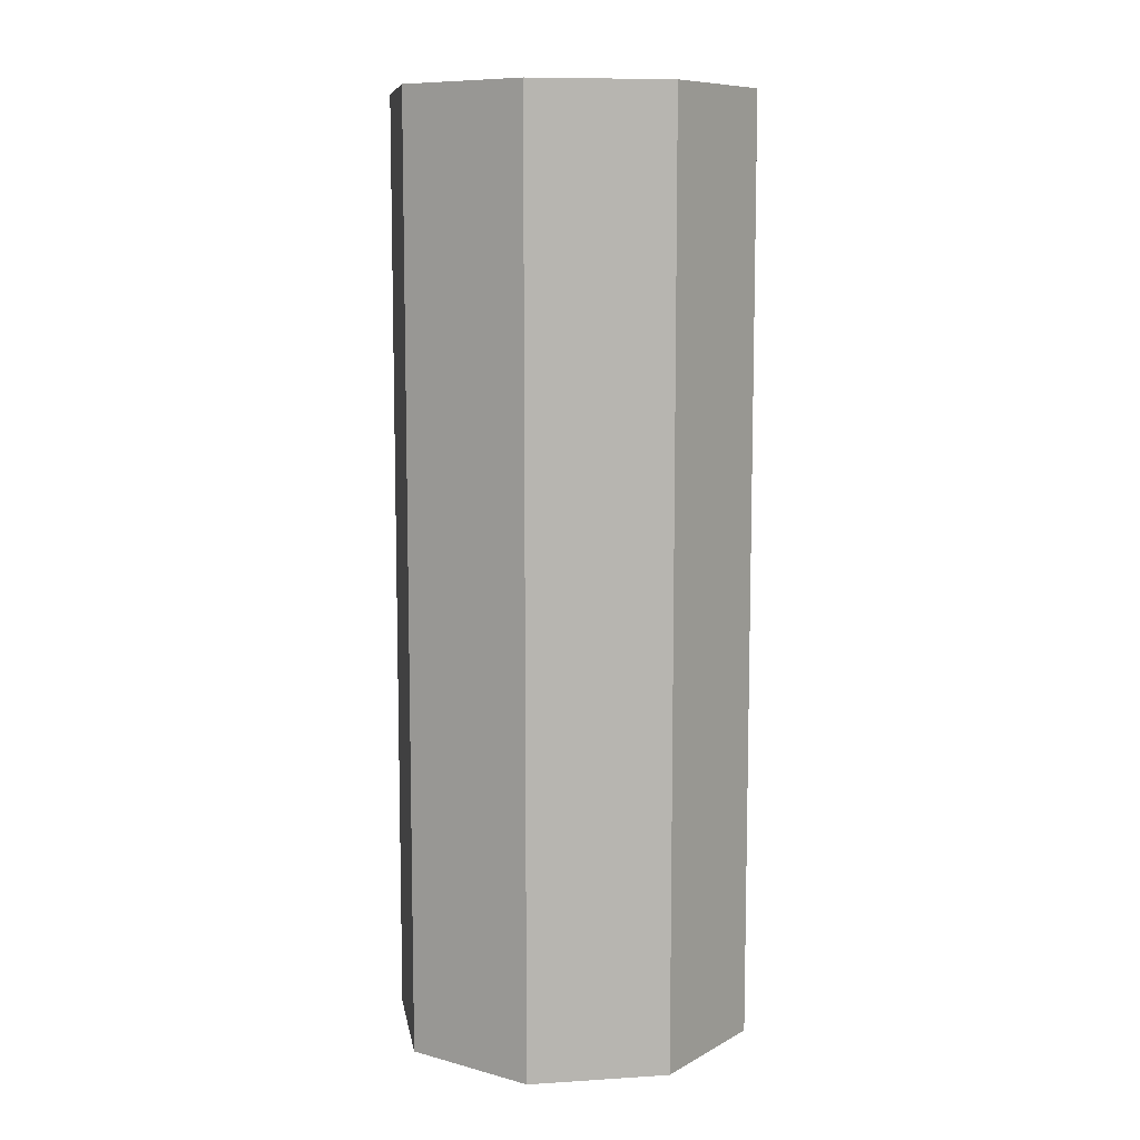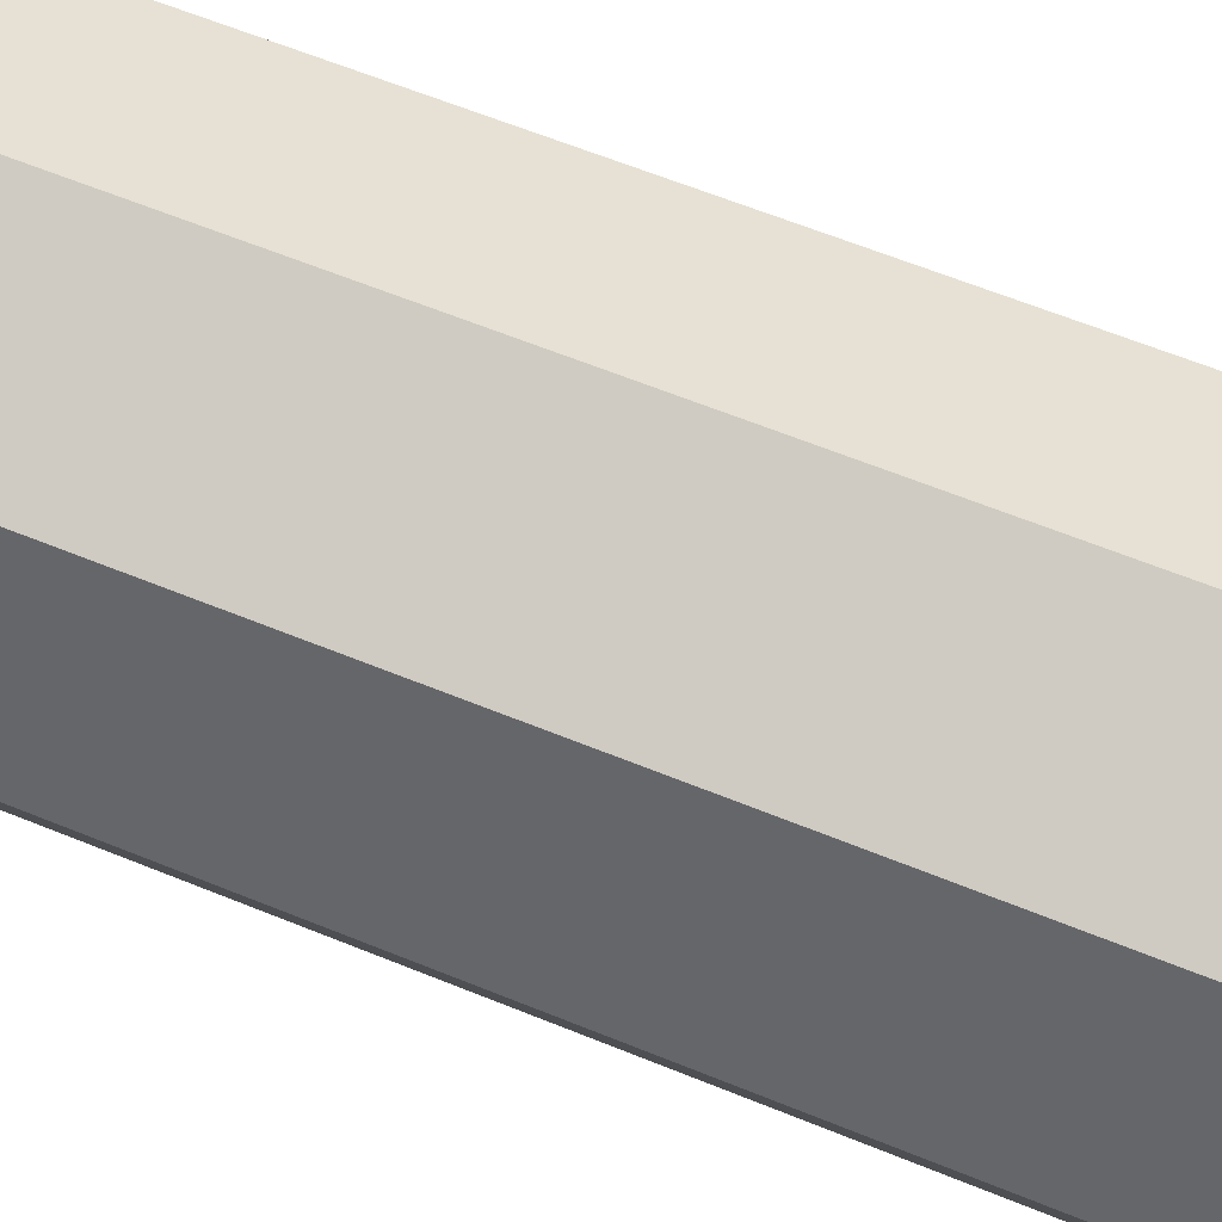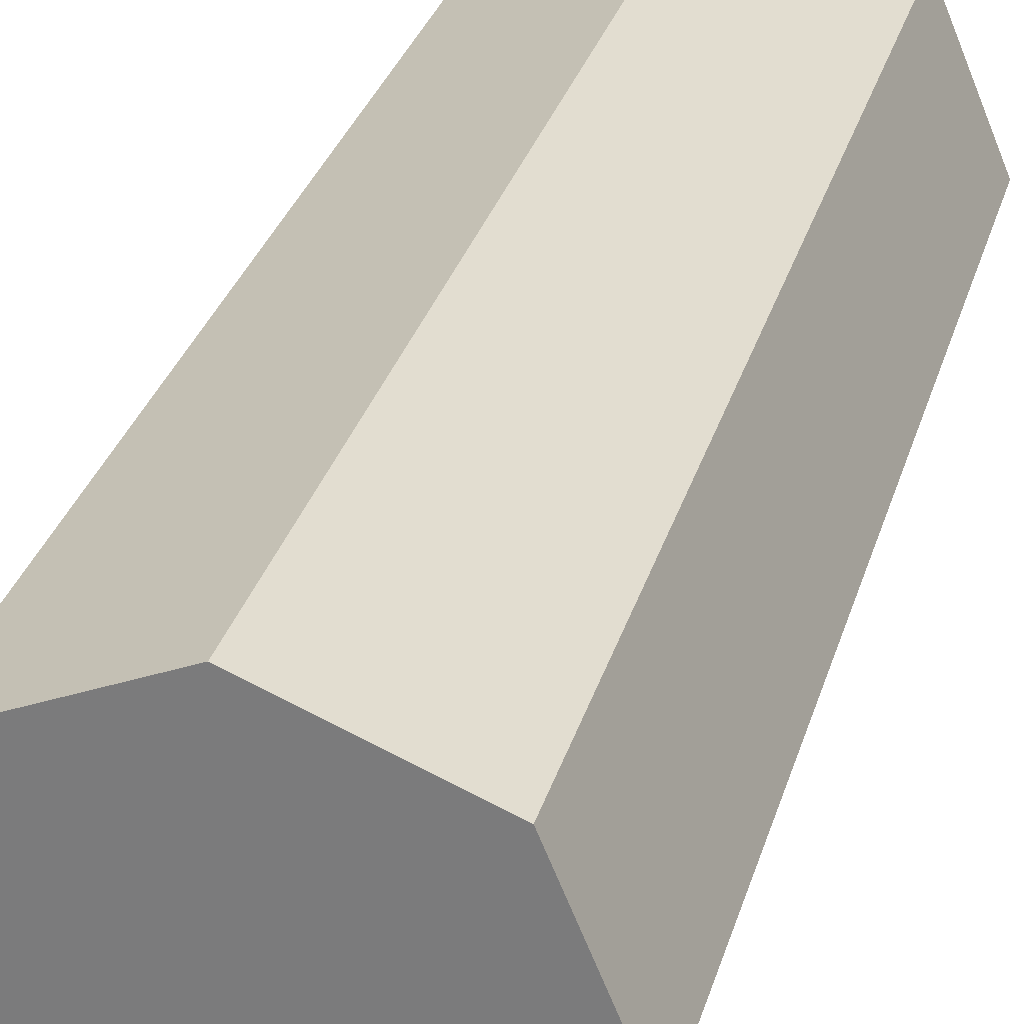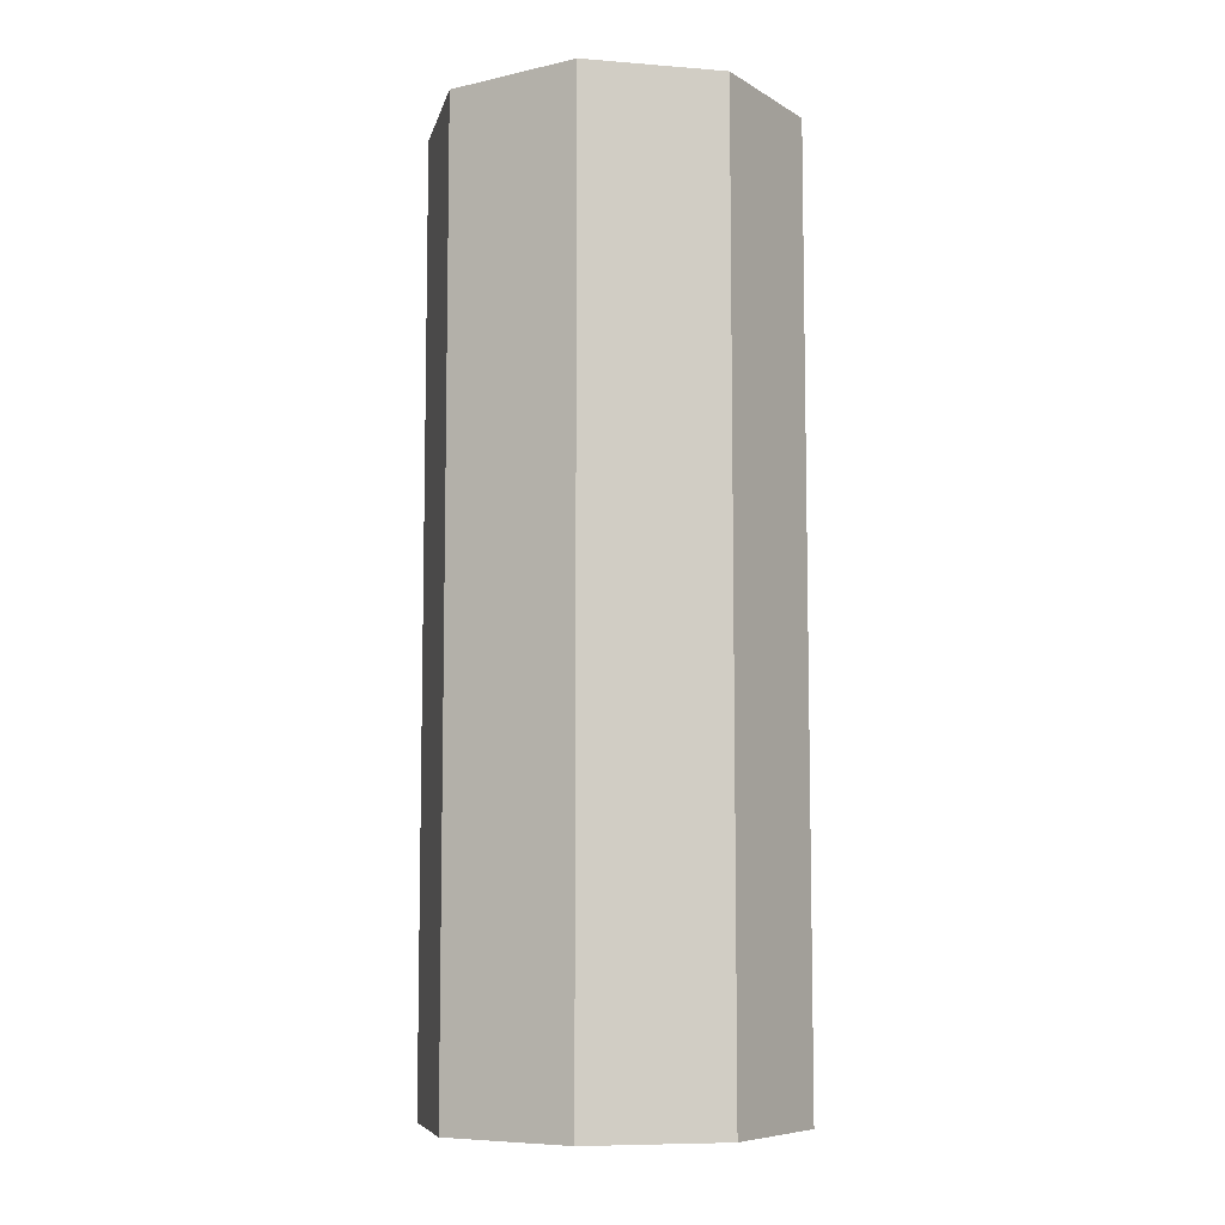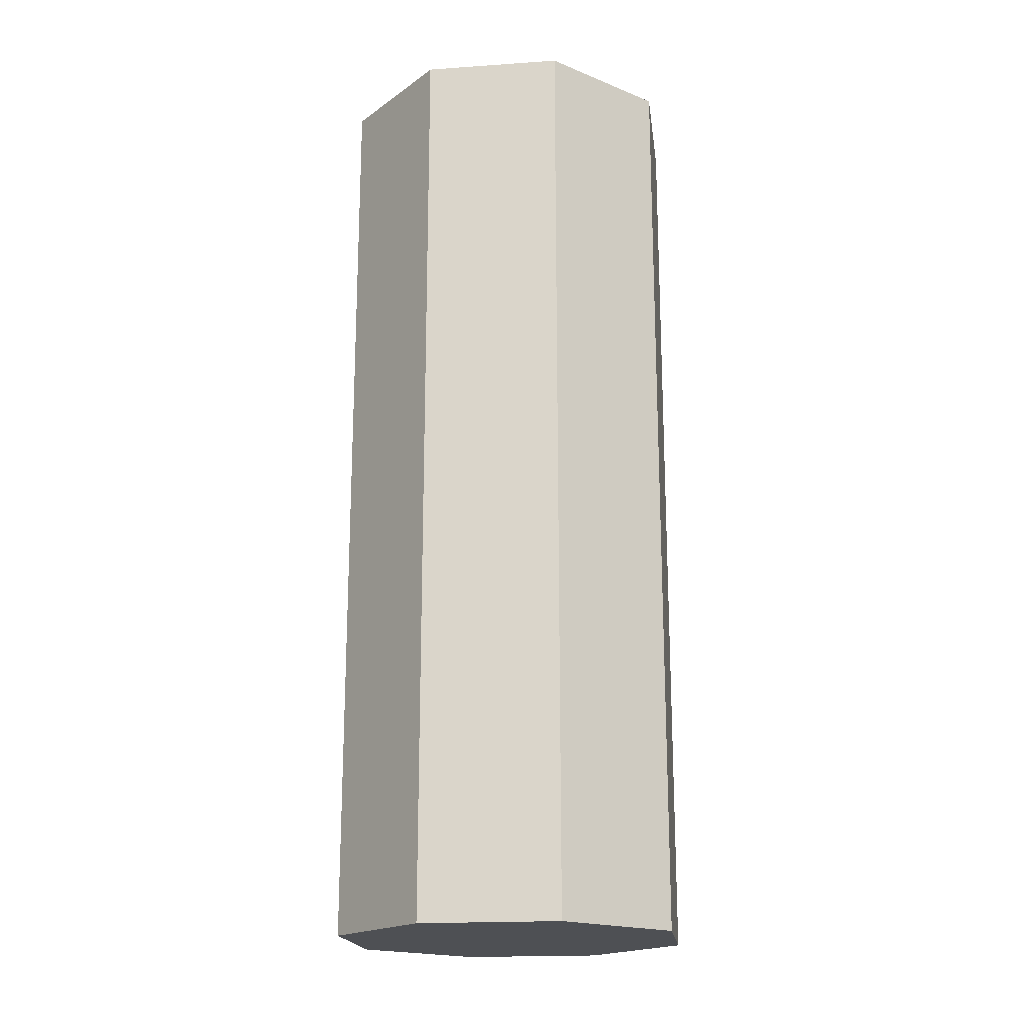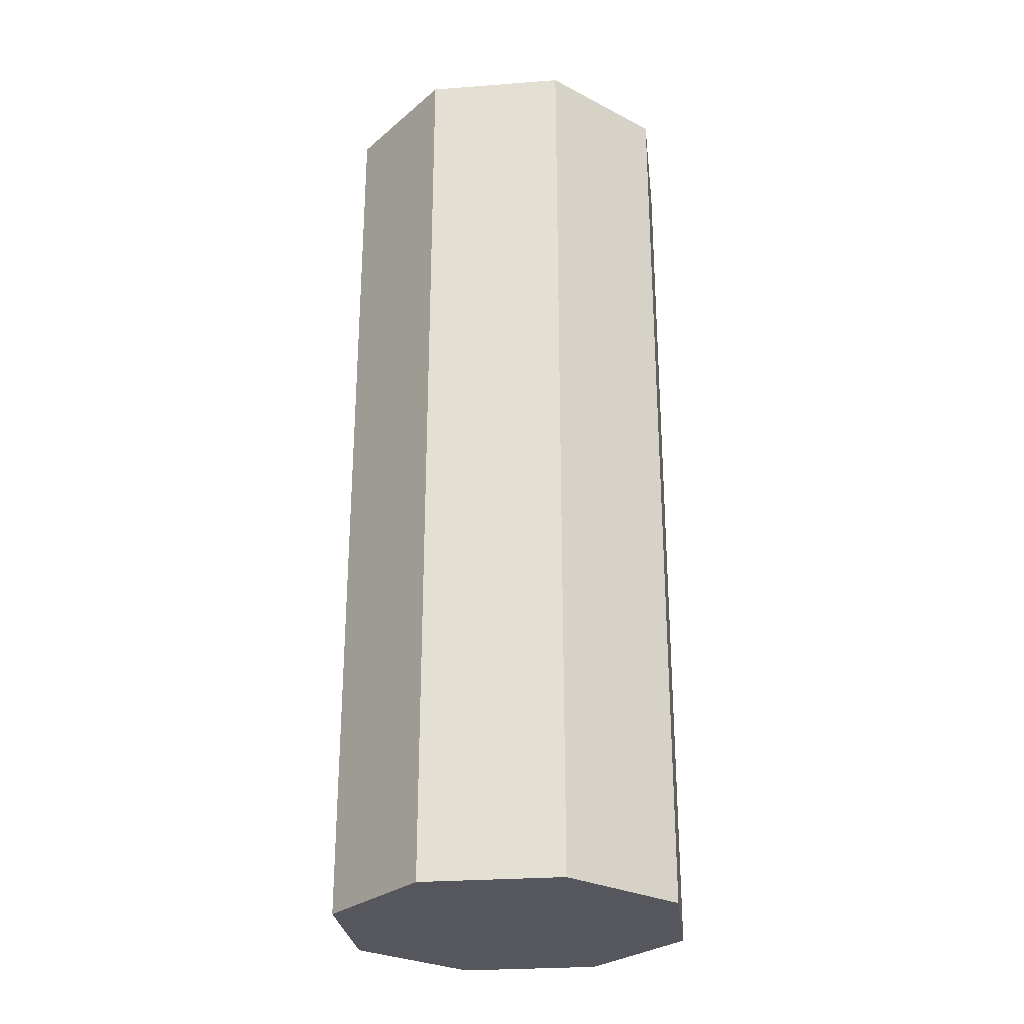
<metadata>
{"format":"obj","ext":"obj","renderer":"f3d","projection":"perspective","resolution":1024,"background":"white","views":[{"elev":9.2,"azim":148.1,"up":"+Y"},{"elev":59.4,"azim":113.1,"up":"+Z"},{"elev":28.6,"azim":14.4,"up":"+Z"},{"elev":-7.8,"azim":54.9,"up":"+Y"},{"elev":-18.9,"azim":30.0,"up":"+Y"},{"elev":-27.6,"azim":-150.9,"up":"+Y"}]}
</metadata>
<code>
o Cylinder
g Cylinder
v -0.35 -0.9 0
v -0.35 0.9 0
v -0.2475 -0.9 0.2475
v -0.2475 0.9 0.2475
v 2.98e-08 -0.9 0.35
v 2.98e-08 0.9 0.35
v 0.2475 -0.9 0.2475
v 0.2475 0.9 0.2475
v 0.35 -0.9 -3.06e-08
v 0.35 0.9 -3.06e-08
v 0.2475 -0.9 -0.2475
v 0.2475 0.9 -0.2475
v 0 -0.9 -0.35
v 0 0.9 -0.35
v -0.2475 -0.9 -0.2475
v -0.2475 0.9 -0.2475
v 0 -0.9 0
v 0 0.9 0
f 1 17 3
f 3 17 5
f 5 17 7
f 7 17 9
f 9 17 11
f 11 17 13
f 13 17 15
f 15 17 1
f 4 18 2
f 6 18 4
f 8 18 6
f 10 18 8
f 12 18 10
f 14 18 12
f 16 18 14
f 2 18 16
f 4 2 1
f 1 3 4
f 6 4 3
f 3 5 6
f 8 6 5
f 5 7 8
f 10 8 7
f 7 9 10
f 12 10 9
f 9 11 12
f 14 12 11
f 11 13 14
f 16 14 13
f 13 15 16
f 2 16 15
f 15 1 2

</code>
